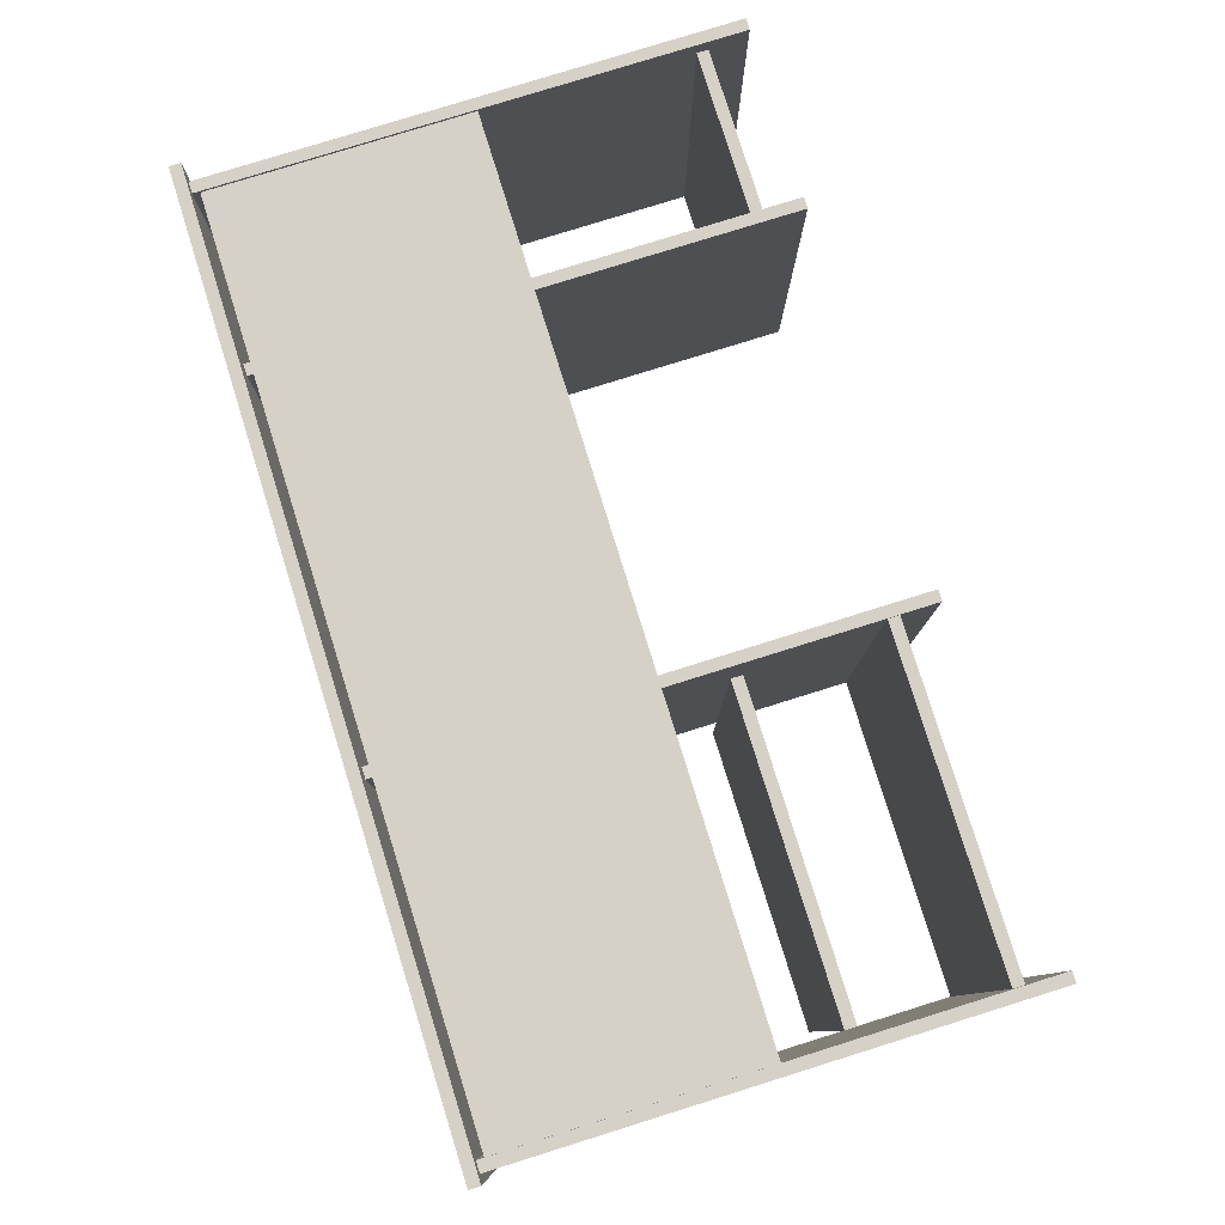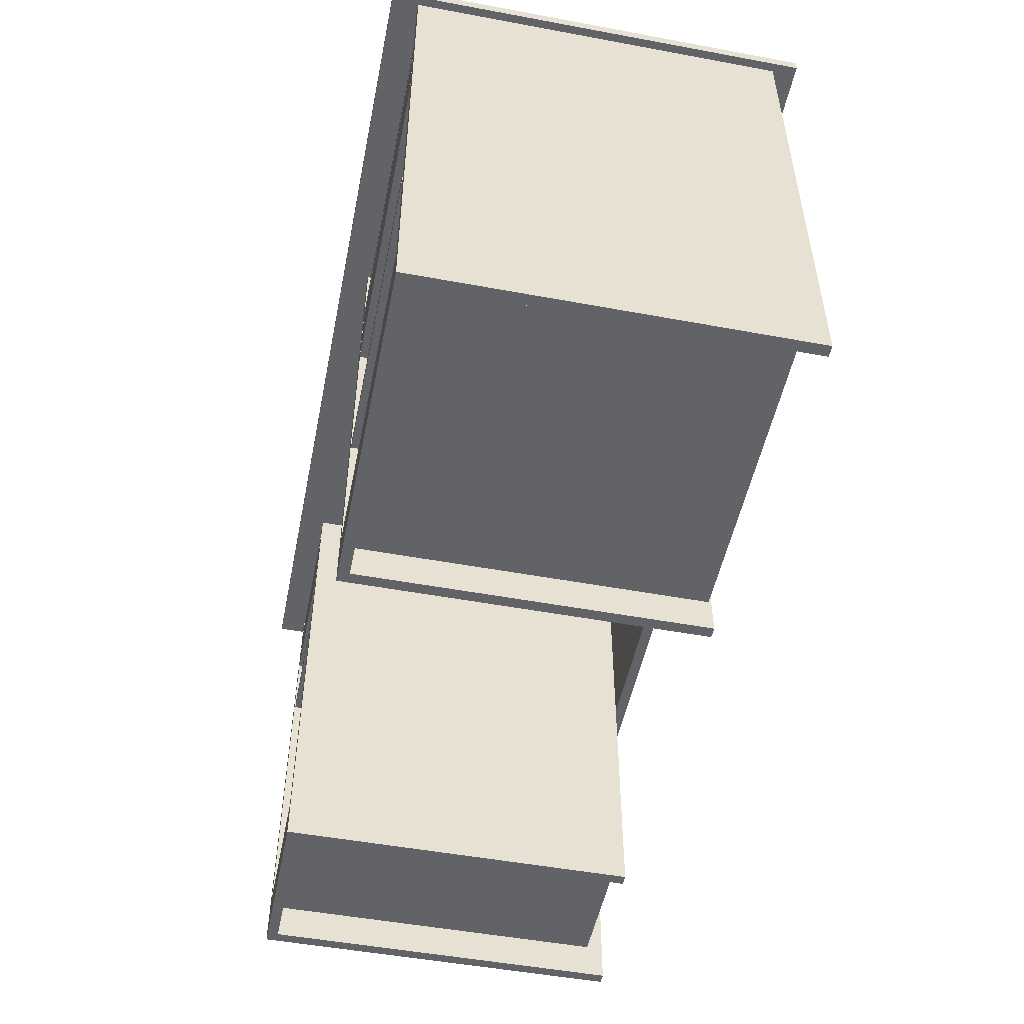
<metadata>
{"format":"obj","ext":"obj","renderer":"f3d","projection":"perspective","resolution":1024,"background":"white","views":[{"elev":79.7,"azim":-107.3,"up":"+Z"},{"elev":-50.9,"azim":-101.4,"up":"+Y"}]}
</metadata>
<code>
v 0.3388 0.08475 0.1157
v 0.3487 0.08475 -0.1272
v 0.3487 0.08475 0.1157
v 0.3388 0.08475 -0.1272
v 0.3487 0.1429 -0.1272
v 0.3487 0.1429 0.1157
v 0.3388 0.1429 -0.1272
v 0.3388 0.1429 0.1157
v 0.2258 0.08475 0.1157
v 0.2358 0.08475 -0.1272
v 0.2358 0.08475 0.1157
v 0.2258 0.08475 -0.1272
v 0.2358 0.1429 -0.1272
v 0.2358 0.1429 0.1157
v 0.2258 0.1429 -0.1272
v 0.2258 0.1429 0.1157
v 0.2358 0.08475 -0.1172
v 0.3388 0.08475 -0.1272
v 0.3388 0.08475 -0.1172
v 0.2358 0.08475 -0.1272
v 0.3388 0.1429 -0.1272
v 0.3388 0.1429 -0.1172
v 0.2358 0.1429 -0.1272
v 0.2358 0.1429 -0.1172
v 0.2358 0.08475 0.1127
v 0.3388 0.08475 0.1027
v 0.3388 0.08475 0.1127
v 0.2358 0.08475 0.1027
v 0.3388 0.1429 0.1027
v 0.3388 0.1429 0.1127
v 0.2358 0.1429 0.1027
v 0.2358 0.1429 0.1127
v 0.2188 0.08172 -0.1272
v 0.3557 0.08172 -0.1372
v 0.3557 0.08172 -0.1272
v 0.2188 0.08172 -0.1372
v 0.3557 0.1459 -0.1372
v 0.3557 0.1459 -0.1272
v 0.2188 0.1459 -0.1372
v 0.2188 0.1459 -0.1272
v 0.2327 0.09202 0.1054
v 0.3417 0.09202 -0.1205
v 0.3417 0.09202 0.1054
v 0.2327 0.09202 -0.1205
v 0.3417 0.09383 -0.1205
v 0.3417 0.09383 0.1054
v 0.2327 0.09383 -0.1205
v 0.2327 0.09383 0.1054
v -0.4063 0.01478 -0.1272
v -0.1204 0.01478 -0.1372
v -0.1204 0.01478 -0.1272
v -0.4063 0.01478 -0.1372
v -0.1204 0.07899 -0.1372
v -0.1204 0.07899 -0.1272
v -0.4063 0.07899 -0.1372
v -0.4063 0.07899 -0.1272
v -0.3997 0.01781 0.1157
v -0.3897 0.01781 -0.1272
v -0.3897 0.01781 0.1157
v -0.3997 0.01781 -0.1272
v -0.3897 0.07596 -0.1272
v -0.3897 0.07596 0.1157
v -0.3997 0.07596 -0.1272
v -0.3997 0.07596 0.1157
v -0.3897 0.01781 -0.1172
v -0.1371 0.01781 -0.1272
v -0.1371 0.01781 -0.1172
v -0.3897 0.01781 -0.1272
v -0.1371 0.07596 -0.1272
v -0.1371 0.07596 -0.1172
v -0.3897 0.07596 -0.1272
v -0.3897 0.07596 -0.1172
v -0.3897 0.01781 0.1127
v -0.1371 0.01781 0.1027
v -0.1371 0.01781 0.1127
v -0.3897 0.01781 0.1027
v -0.1371 0.07596 0.1027
v -0.1371 0.07596 0.1127
v -0.3897 0.07596 0.1027
v -0.3897 0.07596 0.1127
v -0.3927 0.02508 0.1054
v -0.134 0.02508 -0.1205
v -0.134 0.02508 0.1054
v -0.3927 0.02508 -0.1205
v -0.134 0.0269 -0.1205
v -0.134 0.0269 0.1054
v -0.3927 0.0269 -0.1205
v -0.3927 0.0269 0.1054
v -0.1371 0.01781 0.1157
v -0.1271 0.01781 -0.1272
v -0.1271 0.01781 0.1157
v -0.1271 0.07596 -0.1272
v -0.1271 0.07596 0.1157
v -0.1371 0.07596 0.1157
v 0.3569 -0.2957 0.199
v 0.3569 0.158 0.199
v 0.3569 0.158 -0.1372
v 0.3669 -0.2957 0.199
v 0.3669 0.158 0.199
v 0.3569 -0.2957 -0.1372
v 0.3669 -0.2957 -0.1372
v 0.3669 0.158 -0.1372
v 0.2076 -0.2957 0.1863
v 0.2076 0.158 0.1863
v 0.2076 0.158 -0.1372
v 0.2176 -0.2957 0.1863
v 0.2176 0.158 0.1863
v 0.2076 -0.2957 -0.1372
v 0.2176 -0.2957 -0.1372
v 0.2176 0.158 -0.1372
v -0.1186 -0.2957 0.1863
v -0.1186 0.158 0.1863
v -0.1186 0.158 -0.1372
v -0.1086 -0.2957 0.1863
v -0.1086 0.158 0.1863
v -0.1186 -0.2957 -0.1372
v -0.1086 -0.2957 -0.1372
v -0.1086 0.158 -0.1372
v -0.4175 -0.2957 0.199
v -0.4175 0.158 0.199
v -0.4175 0.158 -0.1372
v -0.4075 -0.2957 0.199
v -0.4075 0.158 0.199
v -0.4175 -0.2957 -0.1372
v -0.4075 -0.2957 -0.1372
v -0.4075 0.158 -0.1372
v -0.4075 -0.2623 0.1839
v -0.1186 -0.2623 -0.1372
v -0.1186 -0.2623 0.1839
v -0.4075 -0.2623 -0.1372
v -0.1186 -0.2524 -0.1372
v -0.1186 -0.2524 0.1839
v -0.4075 -0.2524 -0.1372
v -0.4075 -0.2524 0.1839
v -0.3997 -0.1354 0.1815
v -0.1265 -0.1354 -0.1372
v -0.1265 -0.1354 0.1815
v -0.3997 -0.1354 -0.1372
v -0.1265 -0.1254 -0.1372
v -0.1265 -0.1254 0.1815
v -0.3997 -0.1254 -0.1372
v -0.3997 -0.1254 0.1815
v -0.4075 0.08445 0.1839
v -0.1186 0.08445 -0.1372
v -0.1186 0.08445 0.1839
v -0.4075 0.08445 -0.1372
v -0.1186 0.09444 -0.1372
v -0.1186 0.09444 0.1839
v -0.4075 0.09444 -0.1372
v -0.4075 0.09444 0.1839
v 0.2176 -0.2623 0.1839
v 0.3569 -0.2623 -0.1372
v 0.3569 -0.2623 0.1839
v 0.2176 -0.2623 -0.1372
v 0.3569 -0.2524 -0.1372
v 0.3569 -0.2524 0.1839
v 0.2176 -0.2524 -0.1372
v 0.2176 -0.2524 0.1839
v 0.2176 0.01721 0.183
v 0.3569 0.01721 -0.1363
v 0.3569 0.01721 0.183
v 0.2176 0.01721 -0.1363
v 0.3569 0.0272 -0.1363
v 0.3569 0.0272 0.183
v 0.2176 0.0272 -0.1363
v 0.2176 0.0272 0.183
v -0.1001 0.0802 0.1787
v 0.1967 0.0802 -0.1169
v 0.1967 0.0802 0.1787
v -0.1001 0.0802 -0.1169
v 0.1967 0.0902 -0.1169
v 0.1967 0.0902 0.1787
v -0.1001 0.0902 -0.1169
v -0.1001 0.0902 0.1787
v -0.4251 0.158 0.2202
v 0.3745 0.158 -0.1614
v 0.3745 0.158 0.2202
v -0.4251 0.158 -0.1614
v 0.3745 0.168 -0.1614
v 0.3745 0.168 0.2202
v -0.4251 0.168 -0.1614
v -0.4251 0.168 0.2202
v -0.4075 -0.07275 0.1963
v 0.3569 -0.07275 0.1863
v 0.3569 -0.07275 0.1963
v -0.4075 -0.07275 0.1863
v 0.3569 0.152 0.1863
v 0.3569 0.152 0.1963
v -0.4075 0.152 0.1863
v -0.4075 0.152 0.1963
v -0.4075 -0.2957 -0.1272
v -0.1186 -0.2957 -0.1372
v -0.1186 -0.2957 -0.1272
v -0.4075 -0.2957 -0.1372
v -0.1186 -0.2623 -0.1272
v -0.4075 -0.2623 -0.1272
v 0.2176 -0.2957 -0.1272
v 0.3569 -0.2957 -0.1372
v 0.3569 -0.2957 -0.1272
v 0.3569 -0.2623 -0.1272
v 0.2176 -0.2623 -0.1272
g mesh1_mesh1-geometry
f 1 2 3
f 3 2 1
f 4 2 1
f 1 2 4
f 3 2 5
f 5 2 3
f 6 1 3
f 3 1 6
f 7 2 4
f 4 2 7
f 8 4 1
f 1 4 8
f 5 2 7
f 7 2 5
f 3 5 6
f 6 5 3
f 8 1 6
f 6 1 8
f 8 7 4
f 4 7 8
f 8 5 7
f 7 5 8
f 8 6 5
f 5 6 8
g mesh2_mesh2-geometry
l 2 3
l 1 2
l 4 2
l 7 2
l 5 2
l 3 1
l 3 6
l 5 3
l 1 4
l 1 8
l 6 1
l 4 7
l 8 4
l 5 7
l 7 8
l 8 5
l 6 5
l 8 6
g mesh3_mesh3-geometry
f 9 10 11
f 11 10 9
f 12 10 9
f 9 10 12
f 11 10 13
f 13 10 11
f 14 9 11
f 11 9 14
f 15 10 12
f 12 10 15
f 16 12 9
f 9 12 16
f 13 10 15
f 15 10 13
f 11 13 14
f 14 13 11
f 16 9 14
f 14 9 16
f 16 15 12
f 12 15 16
f 16 13 15
f 15 13 16
f 16 14 13
f 13 14 16
g mesh4_mesh4-geometry
l 10 11
l 9 10
l 12 10
l 15 10
l 13 10
l 11 9
l 11 14
l 13 11
l 9 12
l 9 16
l 14 9
l 12 15
l 16 12
l 13 15
l 15 16
l 16 13
l 14 13
l 16 14
g mesh5_mesh5-geometry
f 17 18 19
f 19 18 17
f 20 18 17
f 17 18 20
f 19 18 21
f 21 18 19
f 22 17 19
f 19 17 22
f 23 18 20
f 20 18 23
f 24 20 17
f 17 20 24
f 21 18 23
f 23 18 21
f 19 21 22
f 22 21 19
f 24 17 22
f 22 17 24
f 24 23 20
f 20 23 24
f 24 21 23
f 23 21 24
f 24 22 21
f 21 22 24
g mesh6_mesh6-geometry
l 18 19
l 17 18
l 20 18
l 23 18
l 21 18
l 19 17
l 19 22
l 21 19
l 17 20
l 17 24
l 22 17
l 20 23
l 24 20
l 21 23
l 23 24
l 24 21
l 22 21
l 24 22
g mesh7_mesh7-geometry
f 25 26 27
f 27 26 25
f 28 26 25
f 25 26 28
f 27 26 29
f 29 26 27
f 30 25 27
f 27 25 30
f 31 26 28
f 28 26 31
f 32 28 25
f 25 28 32
f 29 26 31
f 31 26 29
f 27 29 30
f 30 29 27
f 32 25 30
f 30 25 32
f 32 31 28
f 28 31 32
f 32 29 31
f 31 29 32
f 32 30 29
f 29 30 32
g mesh8_mesh8-geometry
l 26 27
l 25 26
l 28 26
l 31 26
l 29 26
l 27 25
l 27 30
l 29 27
l 25 28
l 25 32
l 30 25
l 28 31
l 32 28
l 29 31
l 31 32
l 32 29
l 30 29
l 32 30
g mesh9_mesh9-geometry
f 33 34 35
f 35 34 33
f 36 34 33
f 33 34 36
f 35 34 37
f 37 34 35
f 38 33 35
f 35 33 38
f 39 34 36
f 36 34 39
f 40 36 33
f 33 36 40
f 37 34 39
f 39 34 37
f 35 37 38
f 38 37 35
f 40 33 38
f 38 33 40
f 40 39 36
f 36 39 40
f 40 37 39
f 39 37 40
f 40 38 37
f 37 38 40
g mesh10_mesh10-geometry
l 34 35
l 33 34
l 36 34
l 39 34
l 37 34
l 35 33
l 35 38
l 37 35
l 33 36
l 33 40
l 38 33
l 36 39
l 40 36
l 37 39
l 39 40
l 40 37
l 38 37
l 40 38
g mesh11_mesh11-geometry
f 41 42 43
f 43 42 41
f 44 42 41
f 41 42 44
f 43 42 45
f 45 42 43
f 46 41 43
f 43 41 46
f 47 42 44
f 44 42 47
f 48 44 41
f 41 44 48
f 45 42 47
f 47 42 45
f 43 45 46
f 46 45 43
f 48 41 46
f 46 41 48
f 48 47 44
f 44 47 48
f 48 45 47
f 47 45 48
f 48 46 45
f 45 46 48
g mesh12_mesh12-geometry
l 42 43
l 41 42
l 44 42
l 47 42
l 45 42
l 43 41
l 43 46
l 45 43
l 41 44
l 41 48
l 46 41
l 44 47
l 48 44
l 45 47
l 47 48
l 48 45
l 46 45
l 48 46
g mesh13_mesh13-geometry
f 49 50 51
f 51 50 49
f 52 50 49
f 49 50 52
f 51 50 53
f 53 50 51
f 54 49 51
f 51 49 54
f 55 50 52
f 52 50 55
f 56 52 49
f 49 52 56
f 53 50 55
f 55 50 53
f 51 53 54
f 54 53 51
f 56 49 54
f 54 49 56
f 56 55 52
f 52 55 56
f 56 53 55
f 55 53 56
f 56 54 53
f 53 54 56
g mesh14_mesh14-geometry
l 50 51
l 49 50
l 52 50
l 55 50
l 53 50
l 51 49
l 51 54
l 53 51
l 49 52
l 49 56
l 54 49
l 52 55
l 56 52
l 53 55
l 55 56
l 56 53
l 54 53
l 56 54
g mesh15_mesh15-geometry
f 57 58 59
f 59 58 57
f 60 58 57
f 57 58 60
f 59 58 61
f 61 58 59
f 62 57 59
f 59 57 62
f 63 58 60
f 60 58 63
f 64 60 57
f 57 60 64
f 61 58 63
f 63 58 61
f 59 61 62
f 62 61 59
f 64 57 62
f 62 57 64
f 64 63 60
f 60 63 64
f 64 61 63
f 63 61 64
f 64 62 61
f 61 62 64
g mesh16_mesh16-geometry
l 58 59
l 57 58
l 60 58
l 63 58
l 61 58
l 59 57
l 59 62
l 61 59
l 57 60
l 57 64
l 62 57
l 60 63
l 64 60
l 61 63
l 63 64
l 64 61
l 62 61
l 64 62
g mesh17_mesh17-geometry
f 65 66 67
f 67 66 65
f 68 66 65
f 65 66 68
f 67 66 69
f 69 66 67
f 70 65 67
f 67 65 70
f 71 66 68
f 68 66 71
f 72 68 65
f 65 68 72
f 69 66 71
f 71 66 69
f 67 69 70
f 70 69 67
f 72 65 70
f 70 65 72
f 72 71 68
f 68 71 72
f 72 69 71
f 71 69 72
f 72 70 69
f 69 70 72
g mesh18_mesh18-geometry
l 66 67
l 65 66
l 68 66
l 71 66
l 69 66
l 67 65
l 67 70
l 69 67
l 65 68
l 65 72
l 70 65
l 68 71
l 72 68
l 69 71
l 71 72
l 72 69
l 70 69
l 72 70
g mesh19_mesh19-geometry
f 73 74 75
f 75 74 73
f 76 74 73
f 73 74 76
f 75 74 77
f 77 74 75
f 78 73 75
f 75 73 78
f 79 74 76
f 76 74 79
f 80 76 73
f 73 76 80
f 77 74 79
f 79 74 77
f 75 77 78
f 78 77 75
f 80 73 78
f 78 73 80
f 80 79 76
f 76 79 80
f 80 77 79
f 79 77 80
f 80 78 77
f 77 78 80
g mesh20_mesh20-geometry
l 74 75
l 73 74
l 76 74
l 79 74
l 77 74
l 75 73
l 75 78
l 77 75
l 73 76
l 73 80
l 78 73
l 76 79
l 80 76
l 77 79
l 79 80
l 80 77
l 78 77
l 80 78
g mesh21_mesh21-geometry
f 81 82 83
f 83 82 81
f 84 82 81
f 81 82 84
f 83 82 85
f 85 82 83
f 86 81 83
f 83 81 86
f 87 82 84
f 84 82 87
f 88 84 81
f 81 84 88
f 85 82 87
f 87 82 85
f 83 85 86
f 86 85 83
f 88 81 86
f 86 81 88
f 88 87 84
f 84 87 88
f 88 85 87
f 87 85 88
f 88 86 85
f 85 86 88
g mesh22_mesh22-geometry
l 82 83
l 81 82
l 84 82
l 87 82
l 85 82
l 83 81
l 83 86
l 85 83
l 81 84
l 81 88
l 86 81
l 84 87
l 88 84
l 85 87
l 87 88
l 88 85
l 86 85
l 88 86
g mesh23_mesh23-geometry
f 89 90 91
f 91 90 89
f 66 90 89
f 89 90 66
f 91 90 92
f 92 90 91
f 93 89 91
f 91 89 93
f 69 90 66
f 66 90 69
f 94 66 89
f 89 66 94
f 92 90 69
f 69 90 92
f 91 92 93
f 93 92 91
f 94 89 93
f 93 89 94
f 94 69 66
f 66 69 94
f 94 92 69
f 69 92 94
f 94 93 92
f 92 93 94
g mesh24_mesh24-geometry
l 90 91
l 89 90
l 66 90
l 69 90
l 92 90
l 91 89
l 91 93
l 92 91
l 89 66
l 89 94
l 93 89
l 66 69
l 94 66
l 92 69
l 69 94
l 94 92
l 93 92
l 94 93
g mesh25_mesh25-geometry
f 95 96 97
f 97 96 95
f 96 95 98
f 98 95 96
f 96 99 97
f 97 99 96
f 95 97 100
f 100 97 95
f 95 101 98
f 98 101 95
f 96 98 99
f 99 98 96
f 97 99 102
f 102 99 97
f 97 102 100
f 100 102 97
f 95 100 101
f 101 100 95
f 98 101 102
f 102 101 98
f 98 102 99
f 99 102 98
f 102 101 100
f 100 101 102
g mesh26_mesh26-geometry
l 95 96
l 97 95
l 100 95
l 101 95
l 98 95
l 96 97
l 96 99
l 98 96
l 97 100
l 97 102
l 99 97
l 100 101
l 102 100
l 98 101
l 101 102
l 102 98
l 99 98
l 102 99
g mesh27_mesh27-geometry
f 103 104 105
f 105 104 103
f 104 103 106
f 106 103 104
f 104 107 105
f 105 107 104
f 103 105 108
f 108 105 103
f 103 109 106
f 106 109 103
f 104 106 107
f 107 106 104
f 105 107 110
f 110 107 105
f 105 110 108
f 108 110 105
f 103 108 109
f 109 108 103
f 106 109 110
f 110 109 106
f 106 110 107
f 107 110 106
f 110 109 108
f 108 109 110
g mesh28_mesh28-geometry
l 103 104
l 105 103
l 108 103
l 109 103
l 106 103
l 104 105
l 104 107
l 106 104
l 105 108
l 105 110
l 107 105
l 108 109
l 110 108
l 106 109
l 109 110
l 110 106
l 107 106
l 110 107
g mesh29_mesh29-geometry
f 111 112 113
f 113 112 111
f 112 111 114
f 114 111 112
f 112 115 113
f 113 115 112
f 111 113 116
f 116 113 111
f 111 117 114
f 114 117 111
f 112 114 115
f 115 114 112
f 113 115 118
f 118 115 113
f 113 118 116
f 116 118 113
f 111 116 117
f 117 116 111
f 114 117 118
f 118 117 114
f 114 118 115
f 115 118 114
f 118 117 116
f 116 117 118
g mesh30_mesh30-geometry
l 111 112
l 113 111
l 116 111
l 117 111
l 114 111
l 112 113
l 112 115
l 114 112
l 113 116
l 113 118
l 115 113
l 116 117
l 118 116
l 114 117
l 117 118
l 118 114
l 115 114
l 118 115
g mesh31_mesh31-geometry
f 119 120 121
f 121 120 119
f 120 119 122
f 122 119 120
f 120 123 121
f 121 123 120
f 119 121 124
f 124 121 119
f 119 125 122
f 122 125 119
f 120 122 123
f 123 122 120
f 121 123 126
f 126 123 121
f 121 126 124
f 124 126 121
f 119 124 125
f 125 124 119
f 122 125 126
f 126 125 122
f 122 126 123
f 123 126 122
f 126 125 124
f 124 125 126
g mesh32_mesh32-geometry
l 119 120
l 121 119
l 124 119
l 125 119
l 122 119
l 120 121
l 120 123
l 122 120
l 121 124
l 121 126
l 123 121
l 124 125
l 126 124
l 122 125
l 125 126
l 126 122
l 123 122
l 126 123
g mesh33_mesh33-geometry
f 127 128 129
f 129 128 127
f 130 128 127
f 127 128 130
f 129 128 131
f 131 128 129
f 132 127 129
f 129 127 132
f 133 128 130
f 130 128 133
f 134 130 127
f 127 130 134
f 131 128 133
f 133 128 131
f 129 131 132
f 132 131 129
f 134 127 132
f 132 127 134
f 134 133 130
f 130 133 134
f 134 131 133
f 133 131 134
f 134 132 131
f 131 132 134
g mesh34_mesh34-geometry
l 128 129
l 127 128
l 130 128
l 133 128
l 131 128
l 129 127
l 129 132
l 131 129
l 127 130
l 127 134
l 132 127
l 130 133
l 134 130
l 131 133
l 133 134
l 134 131
l 132 131
l 134 132
g mesh35_mesh35-geometry
f 135 136 137
f 137 136 135
f 138 136 135
f 135 136 138
f 137 136 139
f 139 136 137
f 140 135 137
f 137 135 140
f 141 136 138
f 138 136 141
f 142 138 135
f 135 138 142
f 139 136 141
f 141 136 139
f 137 139 140
f 140 139 137
f 142 135 140
f 140 135 142
f 142 141 138
f 138 141 142
f 142 139 141
f 141 139 142
f 142 140 139
f 139 140 142
g mesh36_mesh36-geometry
l 136 137
l 135 136
l 138 136
l 141 136
l 139 136
l 137 135
l 137 140
l 139 137
l 135 138
l 135 142
l 140 135
l 138 141
l 142 138
l 139 141
l 141 142
l 142 139
l 140 139
l 142 140
g mesh37_mesh37-geometry
f 143 144 145
f 145 144 143
f 146 144 143
f 143 144 146
f 145 144 147
f 147 144 145
f 148 143 145
f 145 143 148
f 149 144 146
f 146 144 149
f 150 146 143
f 143 146 150
f 147 144 149
f 149 144 147
f 145 147 148
f 148 147 145
f 150 143 148
f 148 143 150
f 150 149 146
f 146 149 150
f 150 147 149
f 149 147 150
f 150 148 147
f 147 148 150
g mesh38_mesh38-geometry
l 144 145
l 143 144
l 146 144
l 149 144
l 147 144
l 145 143
l 145 148
l 147 145
l 143 146
l 143 150
l 148 143
l 146 149
l 150 146
l 147 149
l 149 150
l 150 147
l 148 147
l 150 148
g mesh39_mesh39-geometry
f 151 152 153
f 153 152 151
f 154 152 151
f 151 152 154
f 153 152 155
f 155 152 153
f 156 151 153
f 153 151 156
f 157 152 154
f 154 152 157
f 158 154 151
f 151 154 158
f 155 152 157
f 157 152 155
f 153 155 156
f 156 155 153
f 158 151 156
f 156 151 158
f 158 157 154
f 154 157 158
f 158 155 157
f 157 155 158
f 158 156 155
f 155 156 158
g mesh40_mesh40-geometry
l 152 153
l 151 152
l 154 152
l 157 152
l 155 152
l 153 151
l 153 156
l 155 153
l 151 154
l 151 158
l 156 151
l 154 157
l 158 154
l 155 157
l 157 158
l 158 155
l 156 155
l 158 156
g mesh41_mesh41-geometry
f 159 160 161
f 161 160 159
f 162 160 159
f 159 160 162
f 161 160 163
f 163 160 161
f 164 159 161
f 161 159 164
f 165 160 162
f 162 160 165
f 166 162 159
f 159 162 166
f 163 160 165
f 165 160 163
f 161 163 164
f 164 163 161
f 166 159 164
f 164 159 166
f 166 165 162
f 162 165 166
f 166 163 165
f 165 163 166
f 166 164 163
f 163 164 166
g mesh42_mesh42-geometry
l 160 161
l 159 160
l 162 160
l 165 160
l 163 160
l 161 159
l 161 164
l 163 161
l 159 162
l 159 166
l 164 159
l 162 165
l 166 162
l 163 165
l 165 166
l 166 163
l 164 163
l 166 164
g mesh43_mesh43-geometry
f 167 168 169
f 169 168 167
f 170 168 167
f 167 168 170
f 169 168 171
f 171 168 169
f 172 167 169
f 169 167 172
f 173 168 170
f 170 168 173
f 174 170 167
f 167 170 174
f 171 168 173
f 173 168 171
f 169 171 172
f 172 171 169
f 174 167 172
f 172 167 174
f 174 173 170
f 170 173 174
f 174 171 173
f 173 171 174
f 174 172 171
f 171 172 174
g mesh44_mesh44-geometry
l 168 169
l 167 168
l 170 168
l 173 168
l 171 168
l 169 167
l 169 172
l 171 169
l 167 170
l 167 174
l 172 167
l 170 173
l 174 170
l 171 173
l 173 174
l 174 171
l 172 171
l 174 172
g mesh45_mesh45-geometry
f 175 176 177
f 177 176 175
f 178 176 175
f 175 176 178
f 177 176 179
f 179 176 177
f 180 175 177
f 177 175 180
f 181 176 178
f 178 176 181
f 182 178 175
f 175 178 182
f 179 176 181
f 181 176 179
f 177 179 180
f 180 179 177
f 182 175 180
f 180 175 182
f 182 181 178
f 178 181 182
f 182 179 181
f 181 179 182
f 182 180 179
f 179 180 182
g mesh46_mesh46-geometry
l 176 177
l 175 176
l 178 176
l 181 176
l 179 176
l 177 175
l 177 180
l 179 177
l 175 178
l 175 182
l 180 175
l 178 181
l 182 178
l 179 181
l 181 182
l 182 179
l 180 179
l 182 180
g mesh47_mesh47-geometry
f 183 184 185
f 185 184 183
f 186 184 183
f 183 184 186
f 185 184 187
f 187 184 185
f 188 183 185
f 185 183 188
f 189 184 186
f 186 184 189
f 190 186 183
f 183 186 190
f 187 184 189
f 189 184 187
f 185 187 188
f 188 187 185
f 190 183 188
f 188 183 190
f 190 189 186
f 186 189 190
f 190 187 189
f 189 187 190
f 190 188 187
f 187 188 190
g mesh48_mesh48-geometry
l 184 185
l 183 184
l 186 184
l 189 184
l 187 184
l 185 183
l 185 188
l 187 185
l 183 186
l 183 190
l 188 183
l 186 189
l 190 186
l 187 189
l 189 190
l 190 187
l 188 187
l 190 188
g mesh49_mesh49-geometry
f 191 192 193
f 193 192 191
f 194 192 191
f 191 192 194
f 193 192 128
f 128 192 193
f 195 191 193
f 193 191 195
f 130 192 194
f 194 192 130
f 196 194 191
f 191 194 196
f 128 192 130
f 130 192 128
f 193 128 195
f 195 128 193
f 196 191 195
f 195 191 196
f 196 130 194
f 194 130 196
f 196 128 130
f 130 128 196
f 196 195 128
f 128 195 196
g mesh50_mesh50-geometry
l 192 193
l 191 192
l 194 192
l 130 192
l 128 192
l 193 191
l 193 195
l 128 193
l 191 194
l 191 196
l 195 191
l 194 130
l 196 194
l 128 130
l 130 196
l 196 128
l 195 128
l 196 195
g mesh51_mesh51-geometry
f 197 198 199
f 199 198 197
f 109 198 197
f 197 198 109
f 199 198 152
f 152 198 199
f 200 197 199
f 199 197 200
f 154 198 109
f 109 198 154
f 201 109 197
f 197 109 201
f 152 198 154
f 154 198 152
f 199 152 200
f 200 152 199
f 201 197 200
f 200 197 201
f 201 154 109
f 109 154 201
f 201 152 154
f 154 152 201
f 201 200 152
f 152 200 201
g mesh52_mesh52-geometry
l 198 199
l 197 198
l 109 198
l 154 198
l 152 198
l 199 197
l 199 200
l 152 199
l 197 109
l 197 201
l 200 197
l 109 154
l 201 109
l 152 154
l 154 201
l 201 152
l 200 152
l 201 200

</code>
